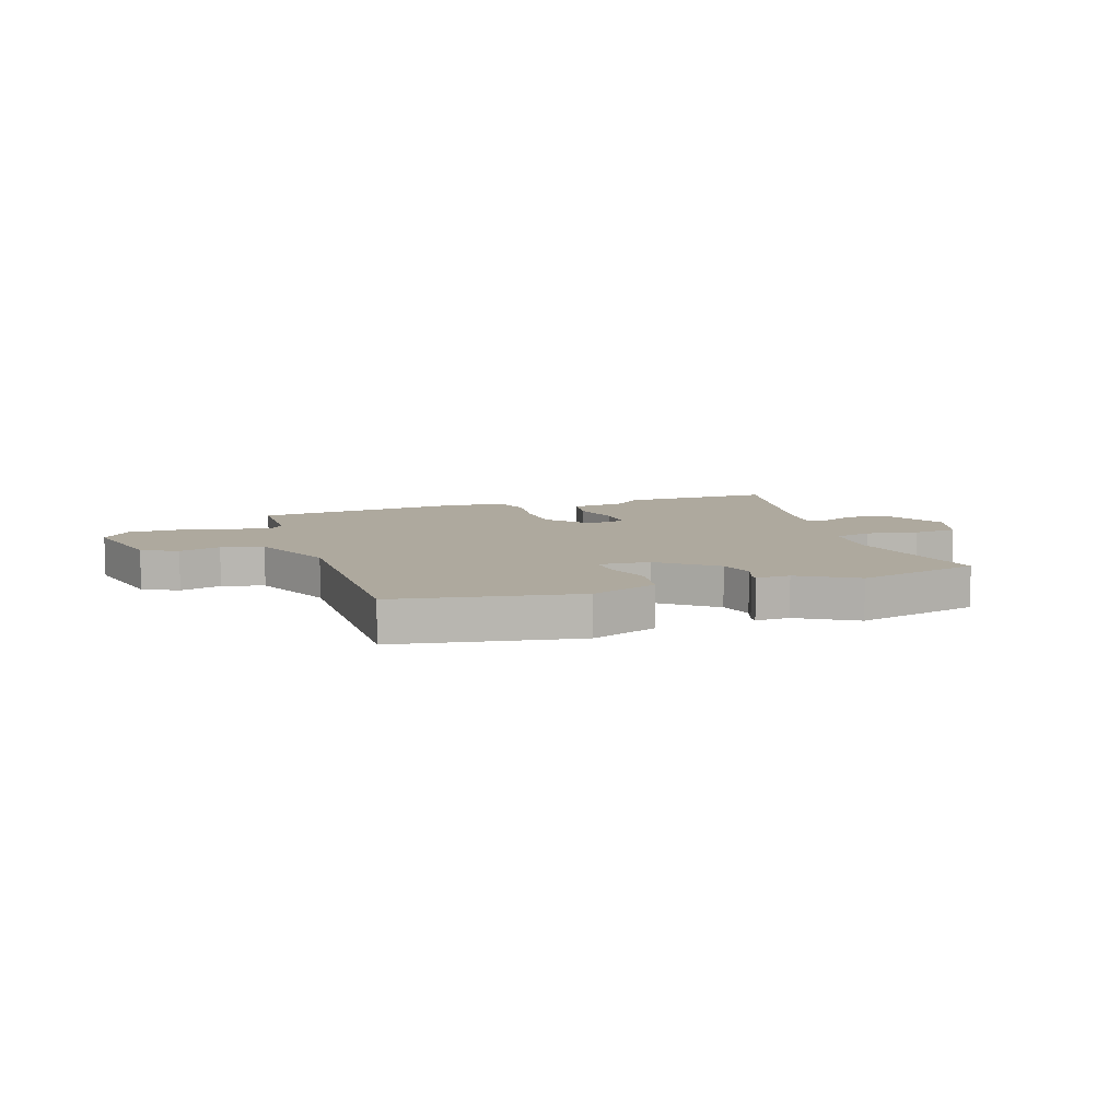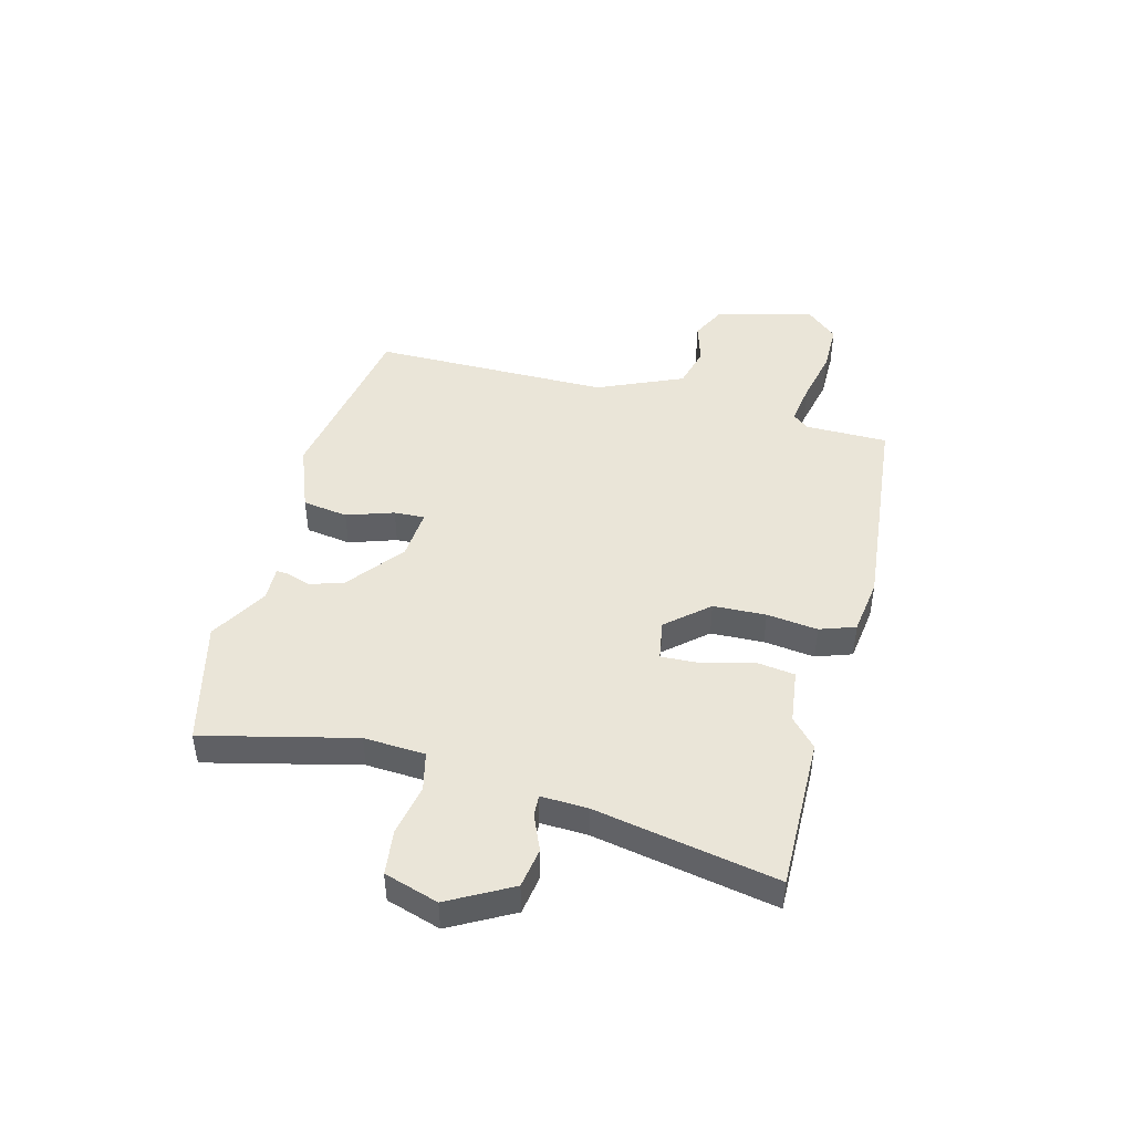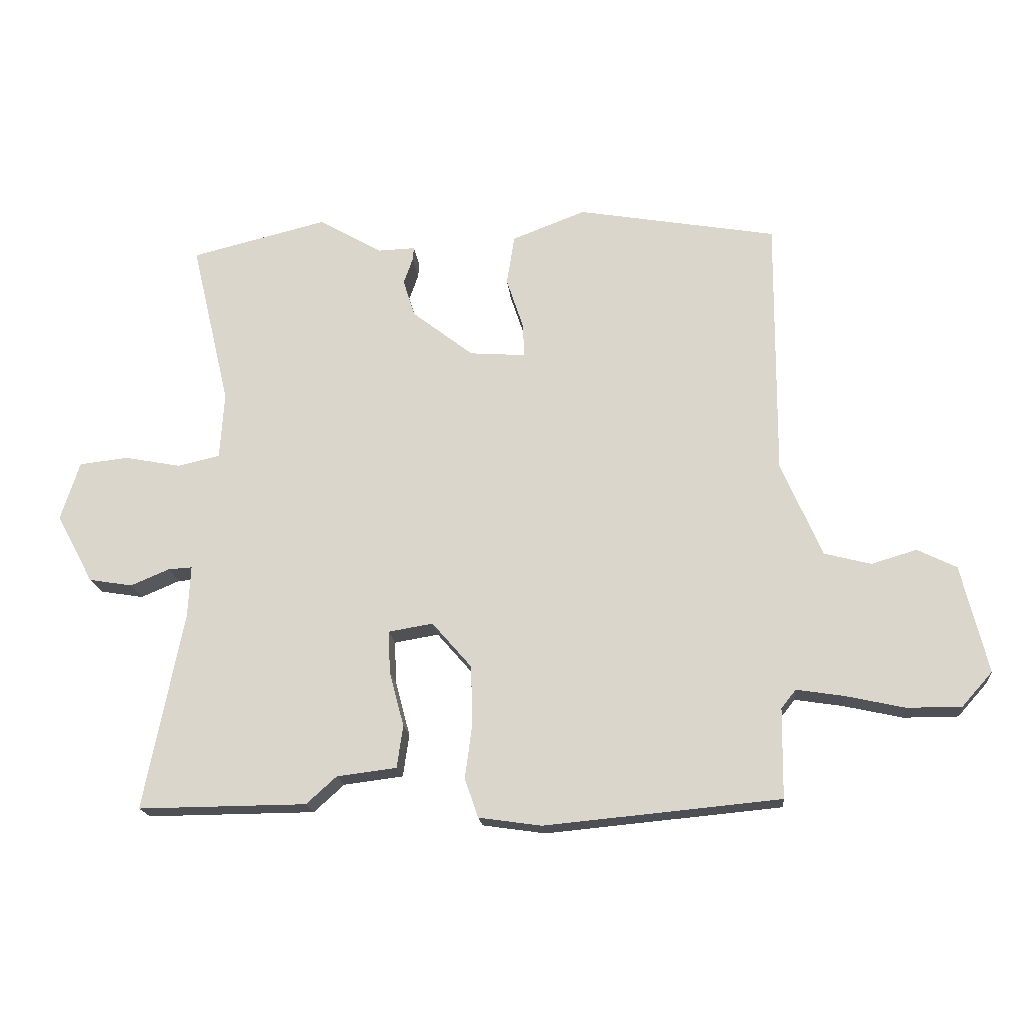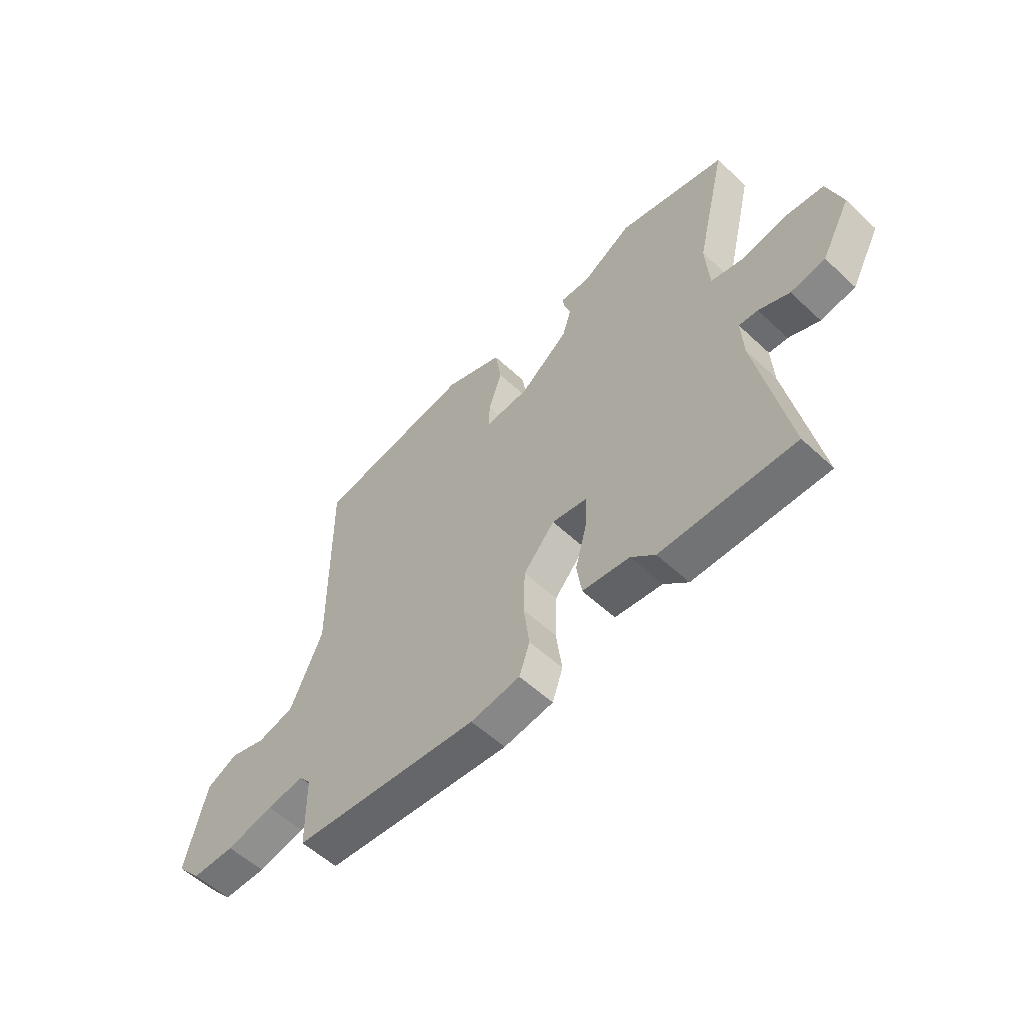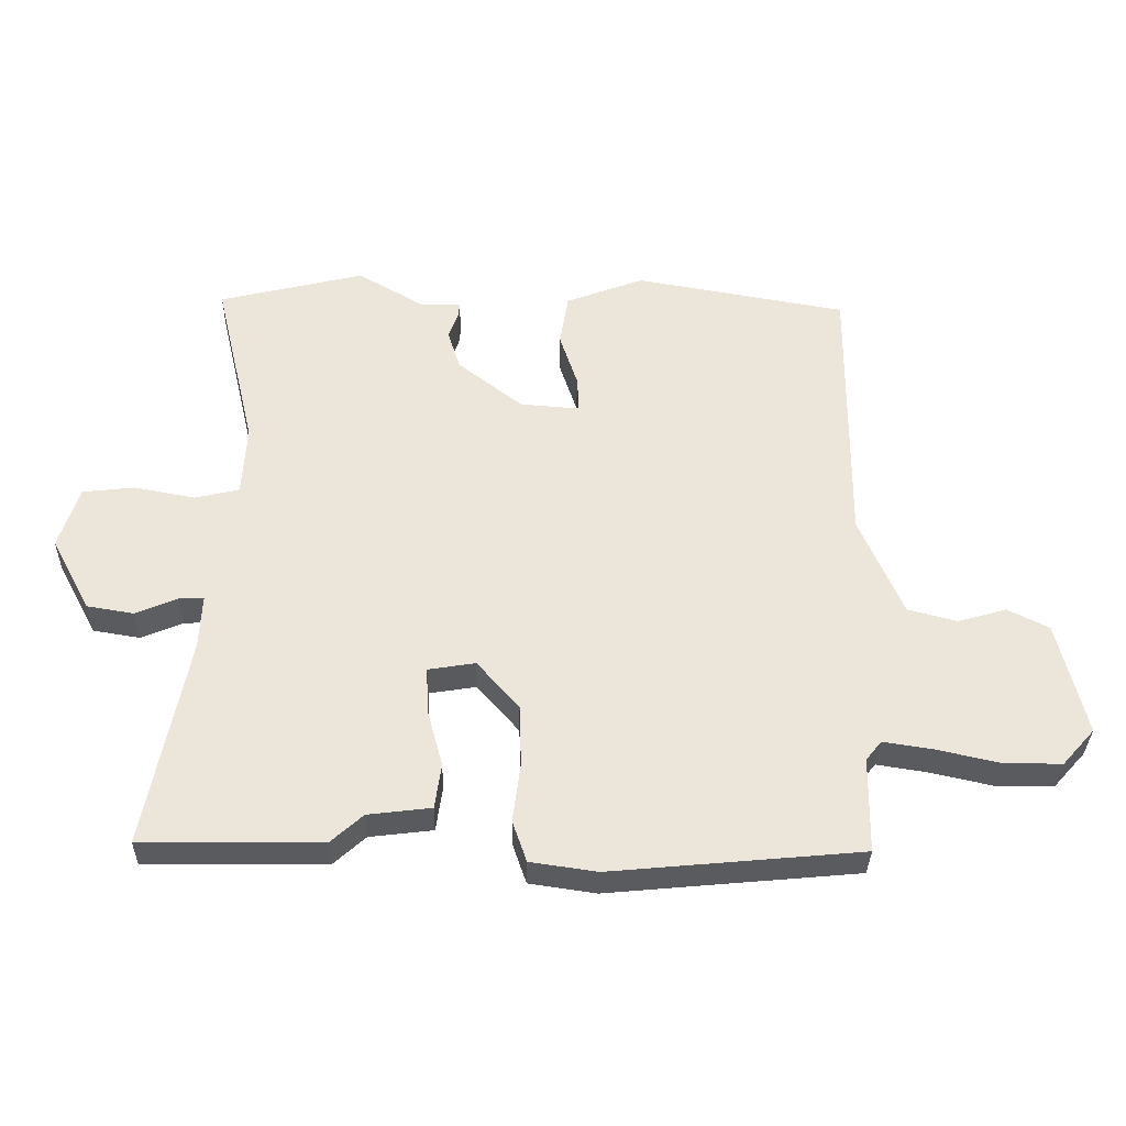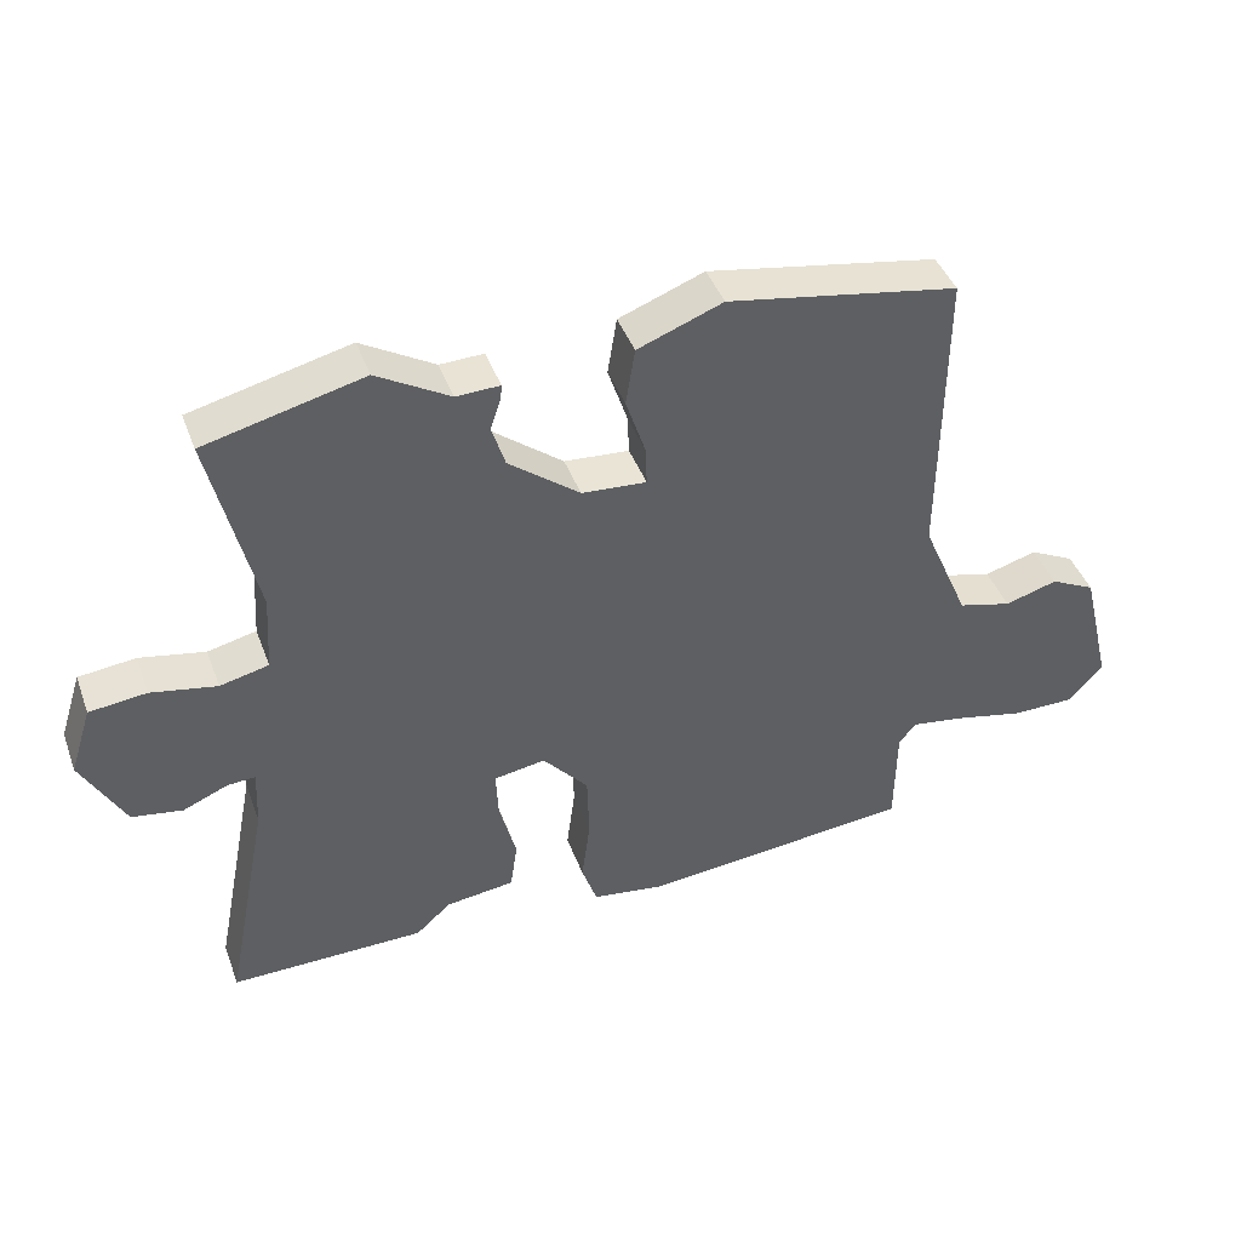
<metadata>
{"format":"obj","ext":"obj","renderer":"f3d","projection":"perspective","resolution":1024,"background":"white","views":[{"elev":9.0,"azim":-18.6,"up":"+Y"},{"elev":45.4,"azim":104.3,"up":"+Y"},{"elev":-18.5,"azim":-174.4,"up":"+Z"},{"elev":-56.1,"azim":45.7,"up":"+Z"},{"elev":-33.4,"azim":178.9,"up":"+Z"},{"elev":42.8,"azim":160.4,"up":"+Z"}]}
</metadata>
<code>
v 0.309 0.07 0.547
v 0.534 0.07 0.492
v 0.47 0.07 0.22
v 0.477 0.07 0.11
v 0.546 0.07 0.094
v 0.639 0.07 0.112
v 0.72 0.07 0.103
v 0.751 0.07 0.006
v 0.69 0.07 -0.107
v 0.618 0.07 -0.119
v 0.554 0.07 -0.092
v 0.515 0.07 -0.09
v 0.519 0.07 -0.174
v 0.583 0.07 -0.501
v 0.306 0.07 -0.499
v 0.256 0.07 -0.454
v 0.158 0.07 -0.442
v 0.148 0.07 -0.372
v 0.172 0.07 -0.282
v 0.175 0.07 -0.212
v 0.102 0.07 -0.2
v 0.037 0.07 -0.275
v 0.034 0.07 -0.37
v 0.046 0.07 -0.462
v 0.024 0.07 -0.526
v -0.079 0.07 -0.541
v -0.466 0.07 -0.505
v -0.468 0.07 -0.357
v -0.492 0.07 -0.327
v -0.569 0.07 -0.339
v -0.667 0.07 -0.361
v -0.756 0.07 -0.361
v -0.806 0.07 -0.305
v -0.763 0.07 -0.128
v -0.699 0.07 -0.096
v -0.624 0.07 -0.118
v -0.548 0.07 -0.098
v -0.481 0.07 0.057
v -0.484 0.07 0.486
v -0.156 0.07 0.544
v -0.035 0.07 0.498
v -0.022 0.07 0.416
v -0.05 0.07 0.331
v -0.052 0.07 0.276
v 0.04 0.07 0.283
v 0.141 0.07 0.362
v 0.16 0.07 0.423
v 0.145 0.07 0.466
v 0.143 0.07 0.488
v 0.205 0.07 0.486
v 0.309 0 0.547
v 0.534 0 0.492
v 0.47 0 0.22
v 0.477 0 0.11
v 0.546 0 0.094
v 0.639 0 0.112
v 0.72 0 0.103
v 0.751 0 0.006
v 0.69 0 -0.107
v 0.618 0 -0.119
v 0.554 0 -0.092
v 0.515 0 -0.09
v 0.519 0 -0.174
v 0.583 0 -0.501
v 0.306 0 -0.499
v 0.256 0 -0.454
v 0.158 0 -0.442
v 0.148 0 -0.372
v 0.172 0 -0.282
v 0.175 0 -0.212
v 0.102 0 -0.2
v 0.037 0 -0.275
v 0.034 0 -0.37
v 0.046 0 -0.462
v 0.024 0 -0.526
v -0.079 0 -0.541
v -0.466 0 -0.505
v -0.468 0 -0.357
v -0.492 0 -0.327
v -0.569 0 -0.339
v -0.667 0 -0.361
v -0.756 0 -0.361
v -0.806 0 -0.305
v -0.763 0 -0.128
v -0.699 0 -0.096
v -0.624 0 -0.118
v -0.548 0 -0.098
v -0.481 0 0.057
v -0.484 0 0.486
v -0.156 0 0.544
v -0.035 0 0.498
v -0.022 0 0.416
v -0.05 0 0.331
v -0.052 0 0.276
v 0.04 0 0.283
v 0.141 0 0.362
v 0.16 0 0.423
v 0.145 0 0.466
v 0.143 0 0.488
v 0.205 0 0.486
f 47 48 49 50
f 46 47 50 1
f 40 41 42 43
f 38 39 40 43
f 37 38 43 44
f 33 34 35 36
f 33 36 37
f 30 31 32 33
f 29 30 33 37
f 28 29 37 44
f 23 24 25 26
f 22 23 26 27
f 21 22 27 28
f 16 17 18 19
f 16 19 20
f 13 14 15 16
f 12 13 16 20
f 8 9 10 11
f 8 11 12
f 5 6 7 8
f 4 5 8 12
f 46 1 2 3
f 45 46 3 4
f 21 28 44 45
f 20 21 45
f 4 12 20 45
f 100 99 98 97
f 51 100 97 96
f 93 92 91 90
f 93 90 89 88
f 94 93 88 87
f 86 85 84 83
f 87 86 83
f 83 82 81 80
f 87 83 80 79
f 94 87 79 78
f 76 75 74 73
f 77 76 73 72
f 78 77 72 71
f 69 68 67 66
f 70 69 66
f 66 65 64 63
f 70 66 63 62
f 61 60 59 58
f 62 61 58
f 58 57 56 55
f 62 58 55 54
f 53 52 51 96
f 54 53 96 95
f 95 94 78 71
f 95 71 70
f 95 70 62 54
f 1 51 52 2
f 2 52 53 3
f 3 53 54 4
f 4 54 55 5
f 5 55 56 6
f 6 56 57 7
f 7 57 58 8
f 8 58 59 9
f 9 59 60 10
f 10 60 61 11
f 11 61 62 12
f 12 62 63 13
f 13 63 64 14
f 14 64 65 15
f 15 65 66 16
f 16 66 67 17
f 17 67 68 18
f 18 68 69 19
f 19 69 70 20
f 20 70 71 21
f 21 71 72 22
f 22 72 73 23
f 23 73 74 24
f 24 74 75 25
f 25 75 76 26
f 26 76 77 27
f 27 77 78 28
f 28 78 79 29
f 29 79 80 30
f 30 80 81 31
f 31 81 82 32
f 32 82 83 33
f 33 83 84 34
f 34 84 85 35
f 35 85 86 36
f 36 86 87 37
f 37 87 88 38
f 38 88 89 39
f 39 89 90 40
f 40 90 91 41
f 41 91 92 42
f 42 92 93 43
f 43 93 94 44
f 44 94 95 45
f 45 95 96 46
f 46 96 97 47
f 47 97 98 48
f 48 98 99 49
f 49 99 100 50
f 50 100 51 1

</code>
